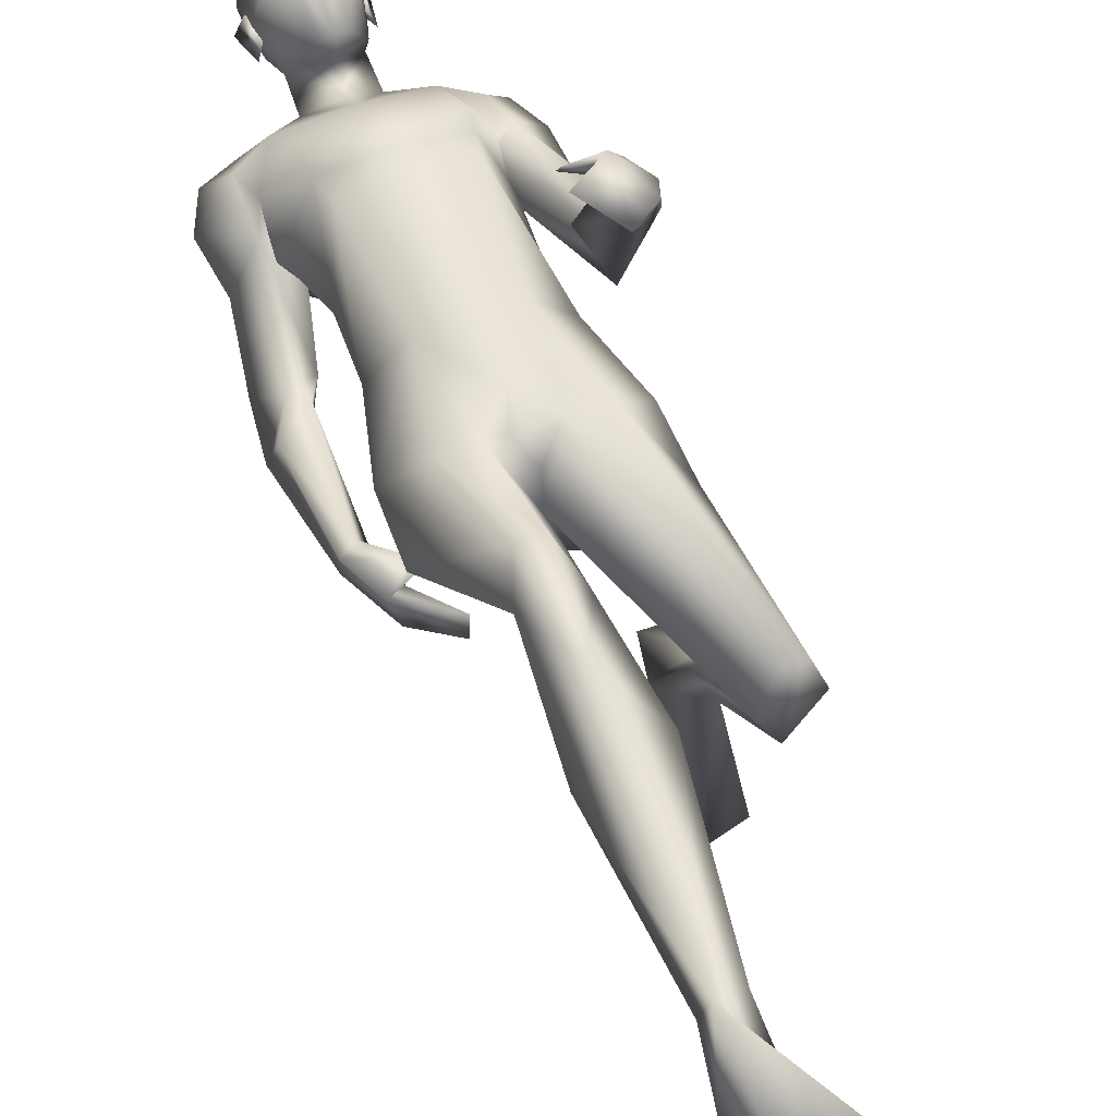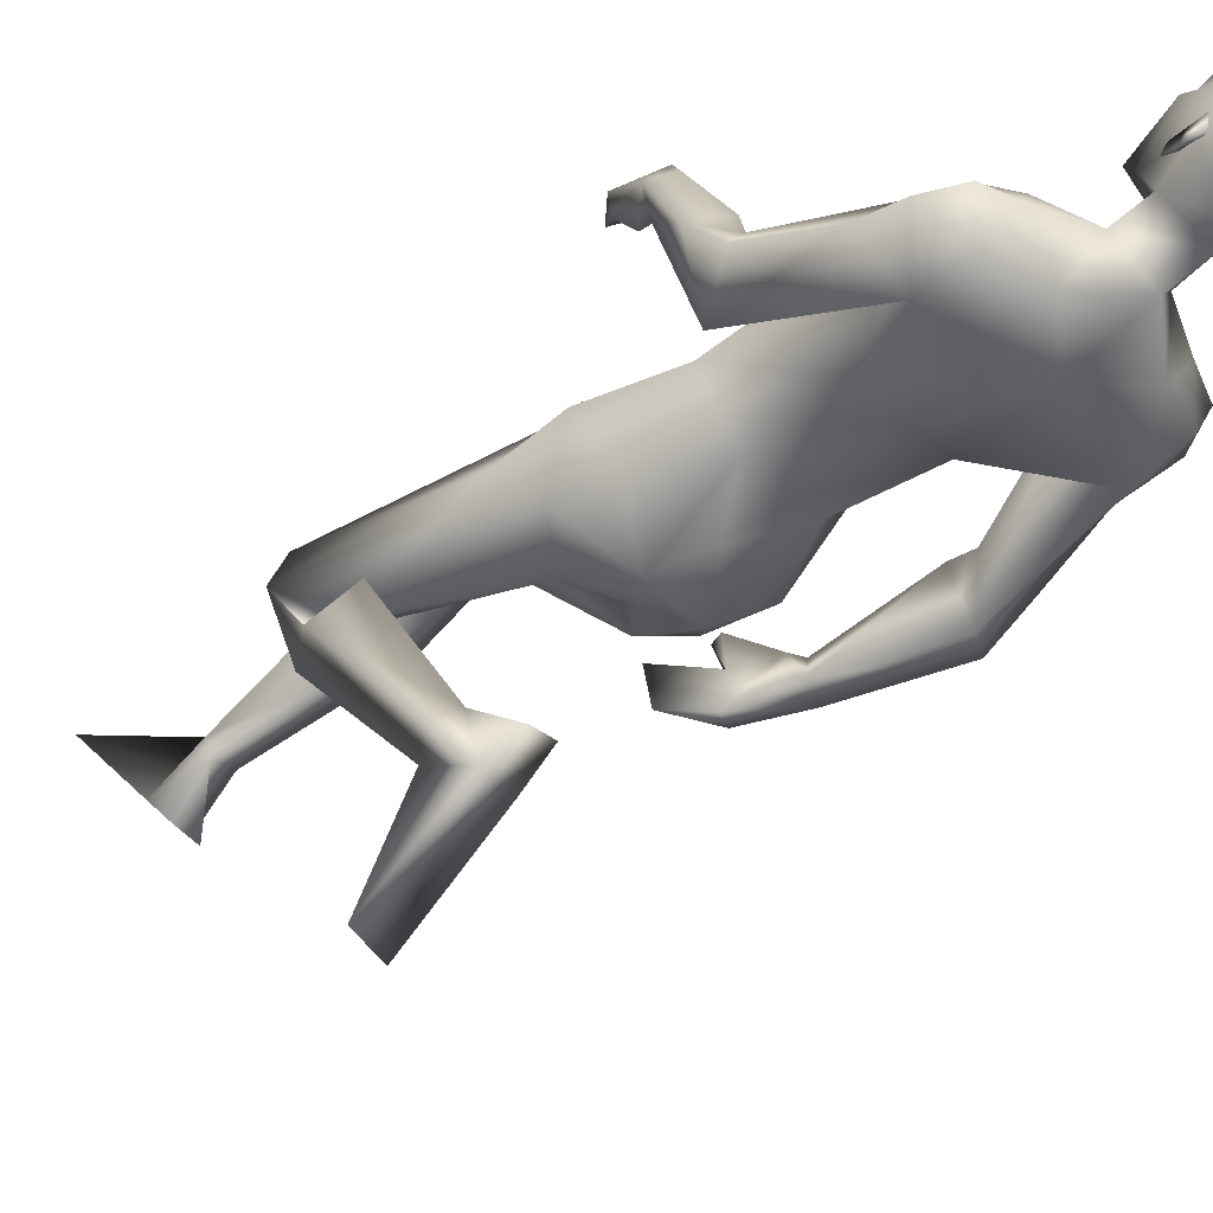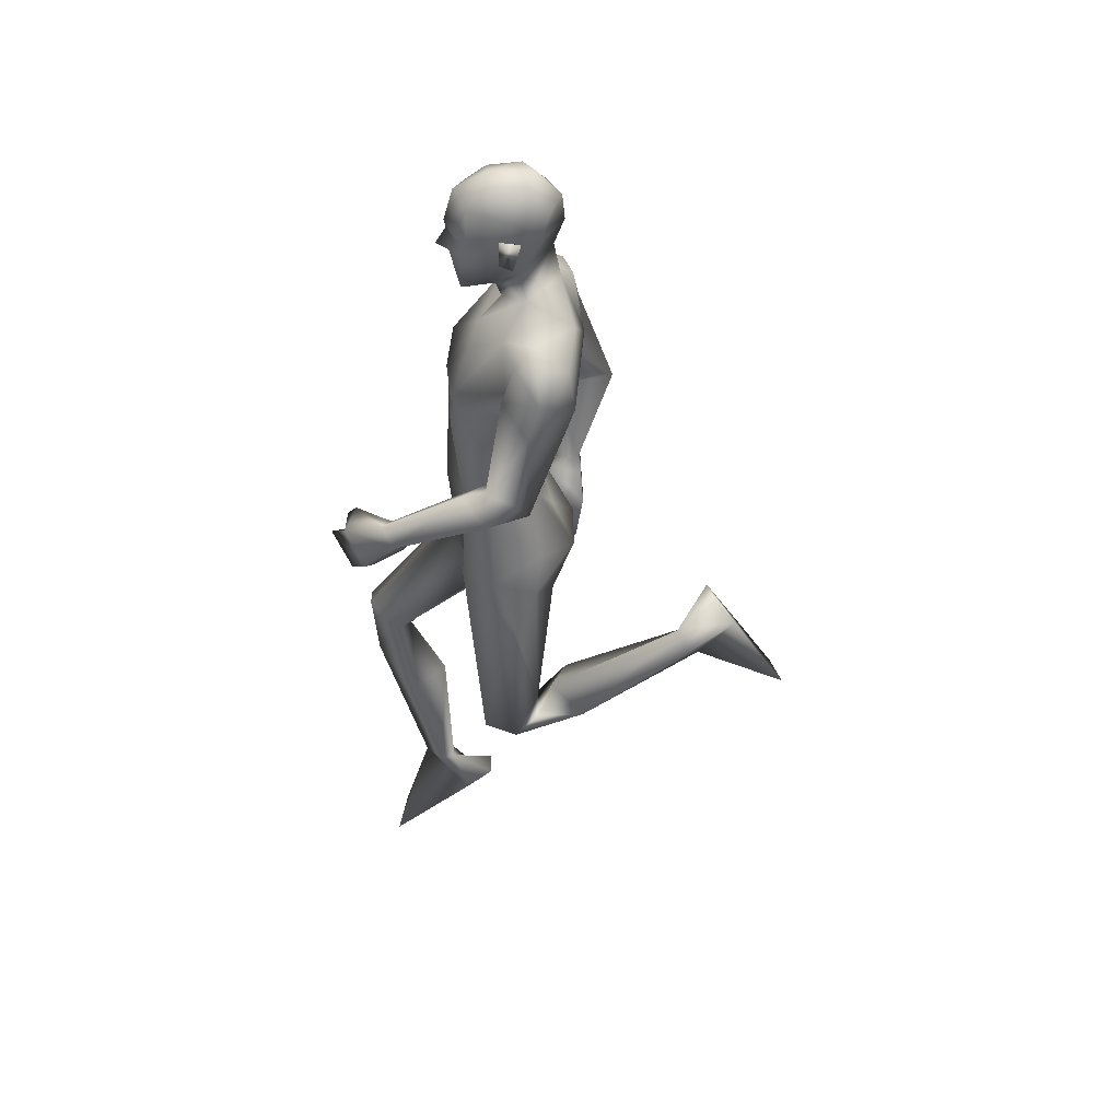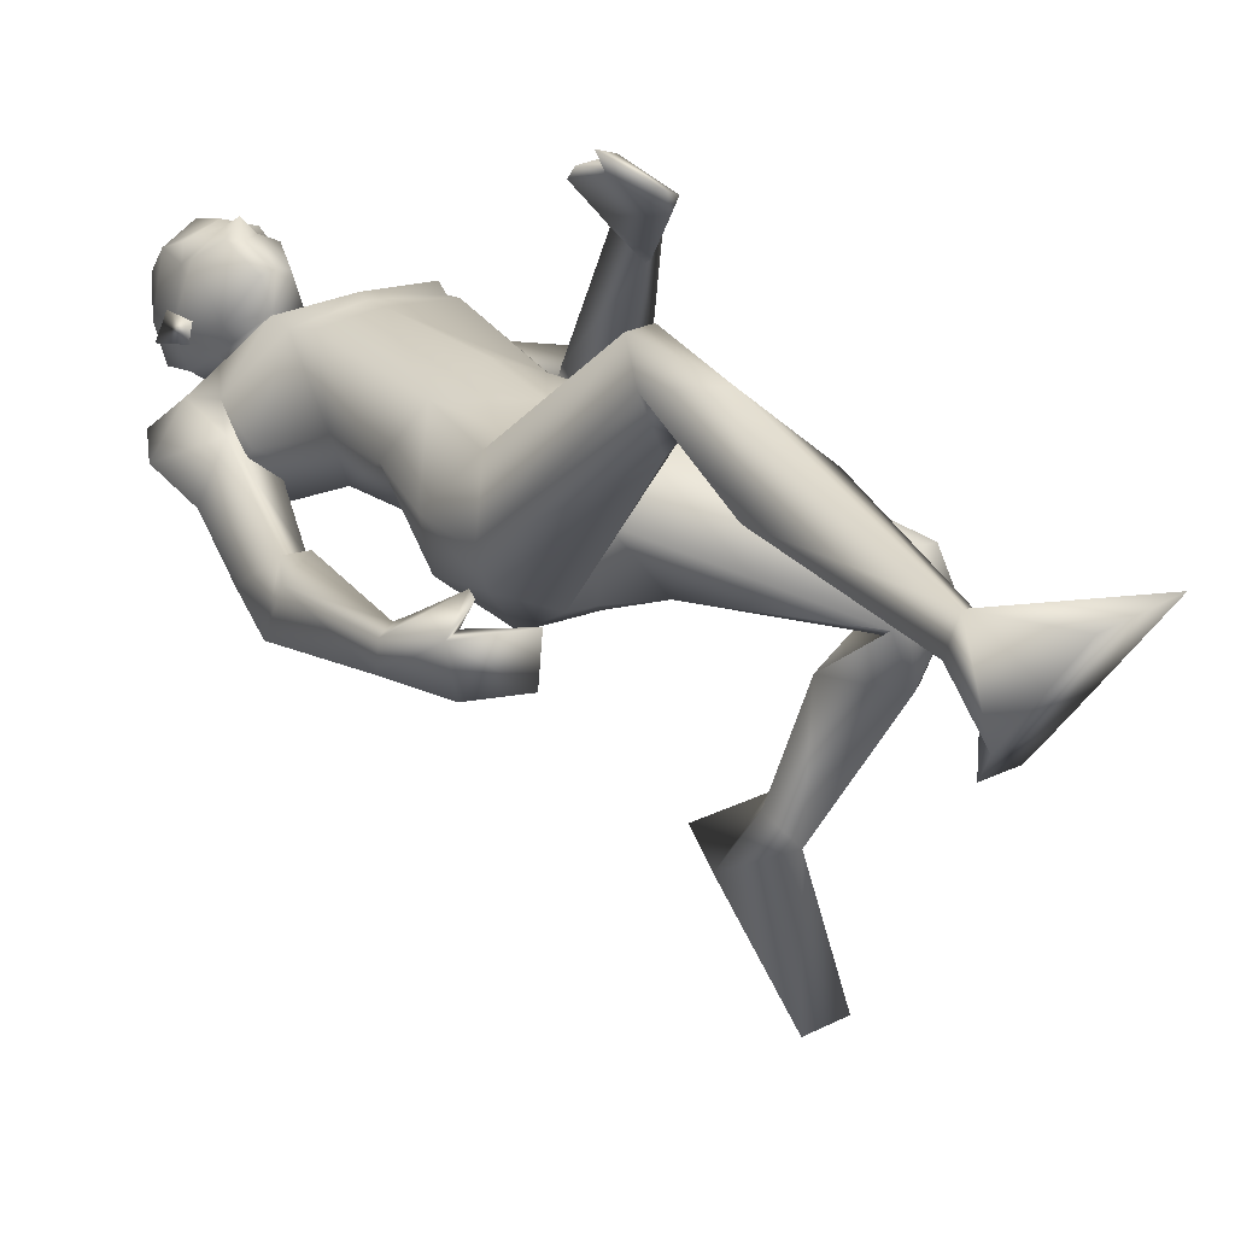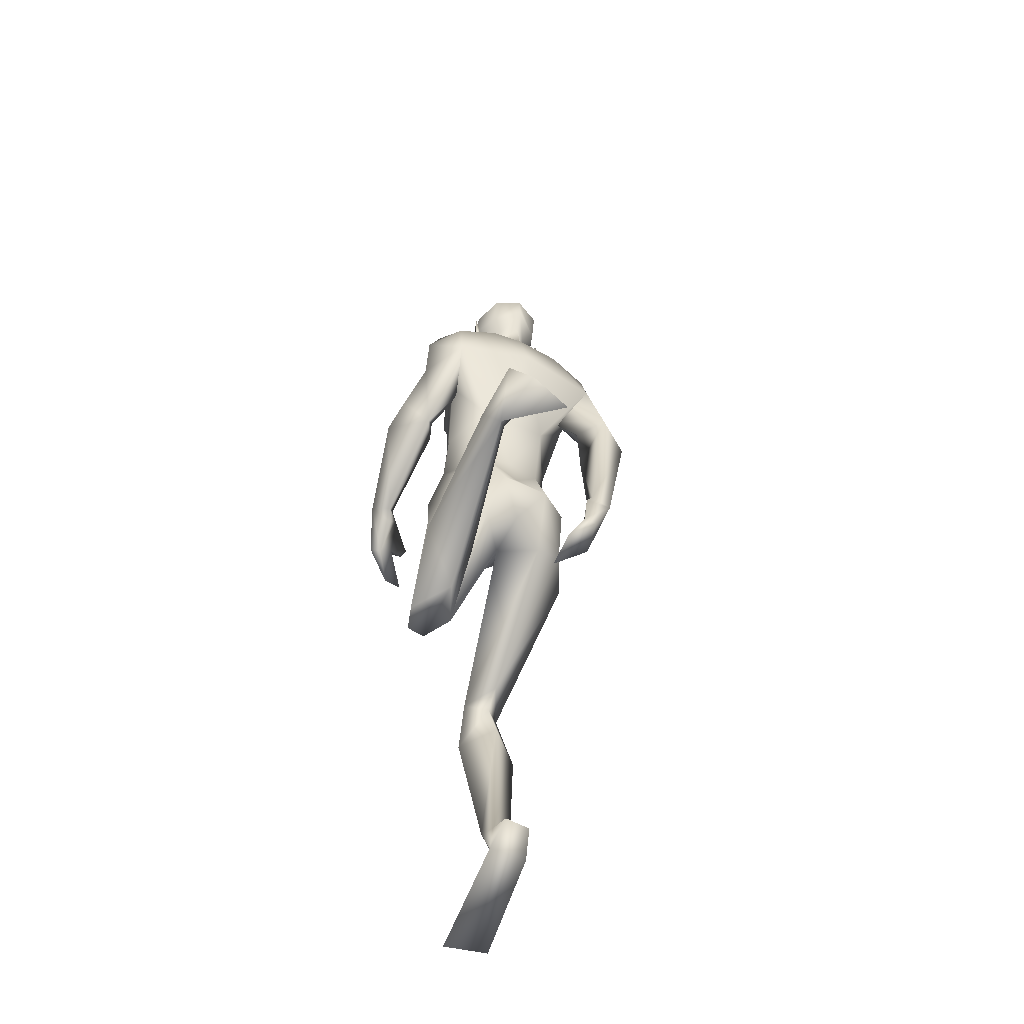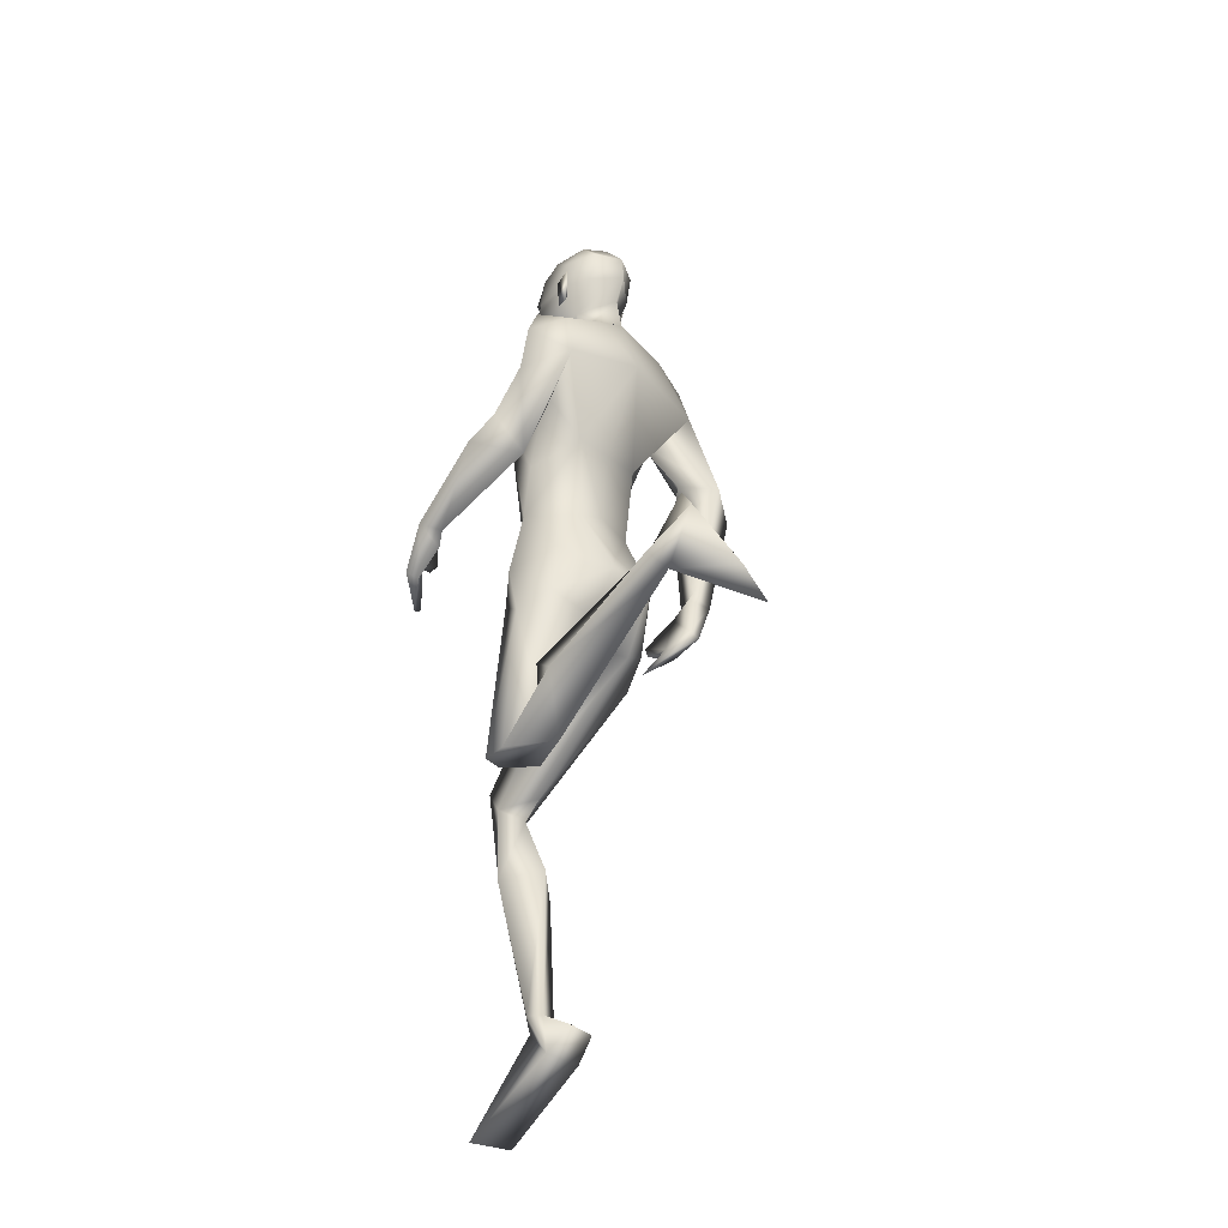
<metadata>
{"format":"obj","ext":"obj","renderer":"f3d","projection":"perspective","resolution":1024,"background":"white","views":[{"elev":56.8,"azim":-21.3,"up":"+Z"},{"elev":-43.1,"azim":131.3,"up":"+Z"},{"elev":43.6,"azim":89.1,"up":"+Y"},{"elev":24.3,"azim":-33.1,"up":"+Z"},{"elev":-50.7,"azim":152.2,"up":"+Y"},{"elev":-31.1,"azim":131.3,"up":"+Y"}]}
</metadata>
<code>
o Man_Body
v 0.001469 4.18 -0.2006
v 0.2511 4.092 -0.2161
v -0.2478 4.091 -0.2144
v 0.5119 4.083 0.1178
v -0.5064 4.08 0.1213
v 0.2836 4.079 0.3375
v -0.2766 4.078 0.3394
v 0.003943 4.081 0.4629
v 0.002571 5.415 -0.562
v 0.3292 5.693 -0.4893
v -0.324 5.693 -0.4893
v 0.413 5.639 0.01808
v -0.4078 5.639 0.01808
v 0.002571 5.528 0.1931
v 0.387 5.045 0.364
v -0.3818 5.045 0.364
v 0.002571 5.059 0.4096
v 0.002571 4.723 -0.2562
v 0.2953 4.724 -0.2537
v -0.2902 4.724 -0.2537
v 0.4907 4.52 0.08068
v -0.4856 4.52 0.08068
v 0.3547 4.879 0.4039
v -0.3496 4.879 0.4039
v 0.002571 4.909 0.427
v 0.4115 5.155 0.3908
v -0.4064 5.155 0.3908
v 0.002571 5.118 0.4301
v 0.002571 5.901 -0.3971
v 0.2111 5.834 -0.1533
v -0.206 5.834 -0.1533
v 0.002571 5.737 0.01824
v 0.5705 2.029 0.2325
v -0.28 2.44 1.165
v 0.8092 2.008 -0.02324
v -0.5072 2.213 1.024
v 0.1977 3.465 0.351
v -0.1834 3.463 0.3536
v 0.006048 3.209 0.04199
v 0.2854 3.166 -0.3318
v -0.2584 3.087 -0.2242
v 0.8607 2.99 -1.359
v -0.4236 0.5312 0.6085
v 0.7266 3.099 -1.279
v -0.2444 0.5514 0.5466
v 0.6383 3.023 -1.307
v -0.1995 0.5559 0.6577
v 0.7376 2.872 -1.445
v -0.3757 0.5019 0.7912
v 0.5734 5.325 -9.4e-05
v -0.5682 5.325 -9.5e-05
v 0.204 6.061 -0.1039
v -0.1988 6.061 -0.1039
v 0.002571 5.909 0.09373
v 0.002571 6.171 -0.3473
v 0.6671 5.312 0.02709
v -0.6231 5.181 -0.11
v 0.6551 5.564 -0.4413
v -0.6565 5.6 -0.4205
v 0.6316 5.572 -0.06464
v -0.6294 5.534 -0.04622
v 0.6608 5.238 -0.4863
v -0.6466 5.289 -0.5315
v 0.8688 5.124 -0.1548
v -0.8098 5.104 -0.3712
v 0.7703 5.644 -0.2226
v -0.7721 5.627 -0.1917
v 0.5543 5.703 -0.194
v -0.5607 5.692 -0.1451
v 0.5729 5.051 -0.1365
v -0.4292 5.138 -0.1665
v 0.8724 4.638 0.1545
v -0.7274 4.535 -0.3991
v 1.01 4.666 -0.03993
v -0.8807 4.648 -0.5448
v 0.8086 4.375 -0.1557
v 0.6878 4.643 0.04632
v -0.5529 4.628 -0.4807
v 0.7725 4.246 0.9143
v -0.8133 3.583 -0.3856
v 0.8938 4.148 0.8268
v -0.8056 3.617 -0.561
v 0.7682 4.09 0.7103
v -0.641 3.69 -0.5429
v 0.6866 4.228 0.8427
v -0.7175 3.635 -0.357
v 0.8384 4.59 0.3239
v -0.8674 4.267 -0.3988
v 1.065 4.488 0.1621
v -0.9042 4.369 -0.6747
v -0.6502 4.51 -0.8029
v 0.6539 4.554 0.1438
v -0.6529 4.404 -0.3445
v 0.003256 3.273 -0.33
v 0.6548 3.545 0.1111
v -0.6439 3.541 0.1223
v 0.006852 3.641 0.4203
v 0.5079 3.684 -0.2337
v -0.5043 3.677 -0.2266
v 0.1989 3.535 -0.4953
v -0.1969 3.534 -0.4926
v 0.4283 3.436 0.3584
v -0.4122 3.437 0.3667
v 0.001107 3.788 -0.3313
v 0.5386 3.32 -0.1998
v -0.5207 3.235 -0.1273
v 0.6169 2.016 -0.3728
v -0.3528 1.836 1.131
v 0.93 2.382 -0.5556
v -0.538 1.522 0.7673
v 0.7868 2.563 -0.3068
v -0.2869 1.661 0.586
v 0.4754 2.463 -0.4283
v -0.07011 1.585 0.8486
v 0.6365 2.041 -0.2004
v -0.3431 2.142 0.8494
v 0.002571 6.752 0.08772
v 0.002571 6.616 0.3335
v 0.002571 6.37 0.4031
v 0.002571 6.314 0.3887
v 0.08353 6.182 0.3717
v -0.07839 6.182 0.3717
v 0.002571 5.858 0.3156
v 0.078 5.863 0.2979
v -0.07286 5.863 0.2979
v 0.2266 6.232 0.2933
v -0.2215 6.232 0.2933
v 0.235 6.314 0.2497
v -0.2299 6.314 0.2497
v 0.1993 6.57 0.2459
v -0.1941 6.57 0.2459
v 0.2105 6.667 0.1055
v -0.2054 6.667 0.1055
v 0.1666 6.721 -0.1387
v -0.1615 6.721 -0.1387
v 0.2883 6.52 -0.0719
v -0.2831 6.52 -0.0719
v 0.2954 6.312 -0.05125
v -0.2902 6.312 -0.05125
v 0.002571 6.374 -0.4231
v 0.002571 6.567 -0.4048
v 0.002571 6.745 -0.2376
v 0.7997 3.248 -1.703
v -0.4597 0.215 0.4054
v 0.731 3.432 -1.559
v -0.392 0.3634 0.2246
v 0.5138 3.184 -1.63
v -0.1592 0.2293 0.4287
v 0.4726 2.487 -2.055
v -0.1002 -0.2677 1.074
v 0.8019 2.602 -2.112
v -0.4474 -0.2542 1.008
v 0.539 3.404 -1.501
v -0.1906 0.3844 0.2257
v 0.002571 6.137 0.3635
v 0.002571 6.181 0.4675
v 0.1912 6.365 0.3349
v -0.1861 6.365 0.3349
v 0.345 6.393 -0.126
v -0.3398 6.393 -0.126
v 0.2882 6.374 0.02574
v -0.2831 6.374 0.02574
v 0.2665 6.169 0.02989
v -0.2613 6.169 0.02989
v 0.2997 6.147 -0.06783
v -0.2946 6.147 -0.06783
v 0.2232 6.284 -0.03339
v -0.218 6.284 -0.03339
v 0.2191 6.317 -0.2619
v -0.214 6.317 -0.2619
v 0.2156 6.543 -0.3096
v -0.2104 6.543 -0.3096
v 0.5967 2.235 -0.2029
v -0.343 2.285 0.7126
v 0.7214 2.038 0.2183
v -0.4294 2.413 1.169
v 0.4732 1.979 -0.06106
v -0.1719 2.218 0.9717
v 0.7852 3.868 1.062
v -0.6374 3.276 -0.5861
v 0.6275 4.082 1.205
v -0.7119 3.245 -0.2949
v 0.5688 3.662 1.179
v -0.3992 3.071 -0.5236
v 0.3583 3.834 1.336
v -0.415 3.006 -0.217
v 0.4264 4.081 1.19
v -0.5662 3.252 -0.1557
v 0.7115 3.82 1.002
v -0.5352 3.305 -0.5815
v 0.5542 4.051 1.133
v -0.6162 3.292 -0.2839
v 0.7316 3.986 0.7703
v -0.5719 3.588 -0.5629
v 0.6201 4.197 0.9115
v -0.6758 3.558 -0.3077
v 0.4068 4.114 1.128
v -0.5512 3.322 -0.1402
v 0.6998 3.145 -0.01862
v -0.658 3.094 0.1278
v -0.1993 5.99 0.05612
v 0.2044 5.99 0.05612
v -0.07026 3.419 0.3923
v 0.08542 3.419 0.3913
v 0.007875 3.247 0.3303
v -0.8733 5.414 -0.2576
v 0.8828 5.429 -0.2419
v 0.4499 5.149 -0.1046
v -0.5678 5.051 -0.1365
f 50 26 15
f 16 27 51
f 68 30 12
f 13 31 69
f 50 12 26
f 27 13 51
f 10 58 62
f 63 59 11
f 60 66 68
f 69 67 61
f 9 62 19
f 20 63 9
f 19 18 9
f 9 18 20
f 10 62 9
f 9 63 11
f 68 12 60
f 61 13 69
f 98 4 95
f 96 5 99
f 98 2 4
f 5 3 99
f 72 87 89
f 90 88 73
f 72 89 74
f 75 90 73
f 77 92 72
f 73 93 78
f 92 87 72
f 73 88 93
f 37 102 6
f 7 103 38
f 39 94 40
f 41 94 39
f 104 1 2
f 3 1 104
f 95 105 98
f 99 106 96
f 100 98 105
f 106 99 101
f 100 104 2
f 3 104 101
f 2 98 100
f 101 99 3
f 6 102 95
f 96 103 7
f 95 4 6
f 7 5 96
f 107 175 33
f 34 176 108
f 177 173 115
f 116 174 178
f 173 35 115
f 116 36 174
f 118 132 117
f 117 133 118
f 132 134 117
f 117 135 133
f 134 142 117
f 117 142 135
f 149 151 48
f 49 152 150
f 145 153 44
f 45 154 146
f 120 156 121
f 122 156 120
f 121 156 155
f 155 156 122
f 54 124 123
f 123 125 54
f 155 123 121
f 122 123 155
f 123 124 121
f 122 125 123
f 147 143 151
f 152 144 148
f 147 151 149
f 150 152 148
f 143 147 145
f 146 148 144
f 147 153 145
f 146 154 148
f 44 153 147
f 148 154 45
f 44 147 46
f 47 148 45
f 48 151 143
f 144 152 49
f 48 143 42
f 43 144 49
f 48 46 147
f 148 47 49
f 48 147 149
f 150 148 49
f 44 42 143
f 144 43 45
f 44 143 145
f 146 144 45
f 130 136 132
f 133 137 131
f 136 134 132
f 133 135 137
f 119 130 118
f 118 131 119
f 121 126 120
f 120 127 122
f 126 128 120
f 120 129 127
f 107 33 177
f 178 34 108
f 107 177 113
f 114 178 108
f 48 107 113
f 114 108 49
f 48 113 46
f 47 114 49
f 113 177 115
f 116 178 114
f 113 115 111
f 112 116 114
f 46 113 111
f 112 114 47
f 46 111 44
f 45 112 47
f 111 115 109
f 110 116 112
f 115 35 109
f 110 36 116
f 44 111 109
f 110 112 45
f 44 109 42
f 43 110 45
f 109 35 107
f 108 36 110
f 35 175 107
f 108 176 36
f 42 109 48
f 49 110 43
f 109 107 48
f 49 108 110
f 100 105 40
f 41 106 101
f 100 40 94
f 94 41 101
f 76 83 92
f 93 84 91
f 83 85 92
f 93 86 84
f 76 92 77
f 78 93 91
f 92 85 87
f 88 86 93
f 85 79 87
f 88 80 86
f 89 81 83
f 84 82 90
f 89 83 76
f 91 84 90
f 74 89 76
f 91 90 75
f 87 79 81
f 82 80 88
f 87 81 89
f 90 82 88
f 56 60 50
f 51 61 57
f 60 12 50
f 51 13 61
f 56 77 72
f 73 78 57
f 62 64 76
f 91 65 63
f 64 74 76
f 91 75 65
f 64 56 72
f 73 57 65
f 64 72 74
f 75 73 65
f 10 68 58
f 59 69 11
f 68 66 58
f 59 67 69
f 10 29 30
f 31 29 11
f 10 30 68
f 69 31 11
f 15 23 21
f 22 24 16
f 30 29 55
f 55 29 31
f 30 55 52
f 53 55 31
f 32 30 52
f 53 31 32
f 32 52 54
f 54 53 32
f 12 30 14
f 14 31 13
f 30 32 14
f 14 32 31
f 26 12 14
f 14 13 27
f 26 14 28
f 28 14 27
f 15 26 28
f 28 27 16
f 15 28 17
f 17 28 16
f 23 15 17
f 17 16 24
f 23 17 25
f 25 17 24
f 6 23 25
f 25 24 7
f 6 25 8
f 8 25 7
f 4 21 23
f 24 22 5
f 4 23 6
f 7 24 5
f 2 19 4
f 5 20 3
f 19 21 4
f 5 22 20
f 1 18 19
f 18 1 20
f 2 1 19
f 20 1 3
f 130 157 128
f 129 158 131
f 157 120 128
f 129 120 158
f 120 157 119
f 119 158 120
f 157 130 119
f 119 131 158
f 138 128 126
f 127 129 139
f 52 55 140
f 140 55 53
f 9 29 10
f 11 29 9
f 141 142 134
f 135 142 141
f 128 138 136
f 137 139 129
f 136 130 128
f 129 131 137
f 118 130 132
f 133 131 118
f 6 8 97
f 97 8 7
f 97 37 6
f 7 38 97
f 159 167 161
f 162 168 160
f 161 167 163
f 164 168 162
f 163 167 165
f 166 168 164
f 165 167 159
f 160 168 166
f 140 169 52
f 53 170 140
f 169 138 52
f 53 139 170
f 136 171 134
f 135 172 137
f 171 141 134
f 135 141 172
f 105 173 40
f 41 174 106
f 177 40 173
f 174 41 178
f 181 187 191
f 192 188 182
f 181 191 185
f 186 192 182
f 179 183 189
f 190 184 180
f 79 195 197
f 198 196 80
f 195 79 85
f 86 80 196
f 81 193 83
f 84 194 82
f 81 179 189
f 190 180 82
f 81 189 193
f 194 190 82
f 195 191 197
f 198 192 196
f 191 187 197
f 198 188 192
f 183 185 191
f 192 186 184
f 183 191 189
f 190 192 184
f 181 79 197
f 198 80 182
f 181 197 187
f 188 198 182
f 179 181 183
f 184 182 180
f 181 185 183
f 184 186 182
f 175 102 33
f 34 103 176
f 102 37 33
f 34 38 103
f 39 177 37
f 38 178 39
f 177 33 37
f 38 34 178
f 40 177 39
f 39 178 41
f 141 171 169
f 170 172 141
f 141 169 140
f 140 170 141
f 138 169 136
f 137 170 139
f 169 171 136
f 137 172 170
f 161 165 159
f 160 166 162
f 161 163 165
f 166 164 162
f 195 85 83
f 84 86 196
f 83 193 195
f 196 194 84
f 189 191 195
f 196 192 190
f 195 193 189
f 190 194 196
f 81 79 181
f 182 80 82
f 181 179 81
f 82 180 182
f 35 199 175
f 95 199 105
f 200 36 176
f 200 96 106
f 174 36 200
f 200 106 174
f 103 96 200
f 200 176 103
f 102 175 199
f 199 95 102
f 173 105 199
f 199 35 173
f 125 201 54
f 201 53 54
f 52 202 54
f 202 124 54
f 138 126 202
f 202 52 138
f 139 53 201
f 201 127 139
f 124 202 126
f 126 121 124
f 127 201 125
f 125 122 127
f 204 37 97
f 97 38 203
f 206 67 59
f 206 65 57
f 66 207 58
f 64 207 56
f 60 56 207
f 207 66 60
f 61 67 206
f 206 57 61
f 62 58 207
f 207 64 62
f 63 65 206
f 206 59 63
f 50 208 56
f 208 77 56
f 76 77 208
f 208 62 76
f 15 21 70
f 70 50 15
f 62 70 19
f 70 21 19
f 209 22 16
f 16 51 209
f 63 20 209
f 20 22 209
f 71 78 91
f 91 63 71
f 51 57 71
f 57 78 71
f 51 63 209
f 51 71 63
f 50 70 62
f 50 62 208
f 94 101 100
f 100 101 104
f 97 203 204
f 204 203 205
f 205 37 204
f 38 205 203
f 37 205 39
f 205 38 39

</code>
